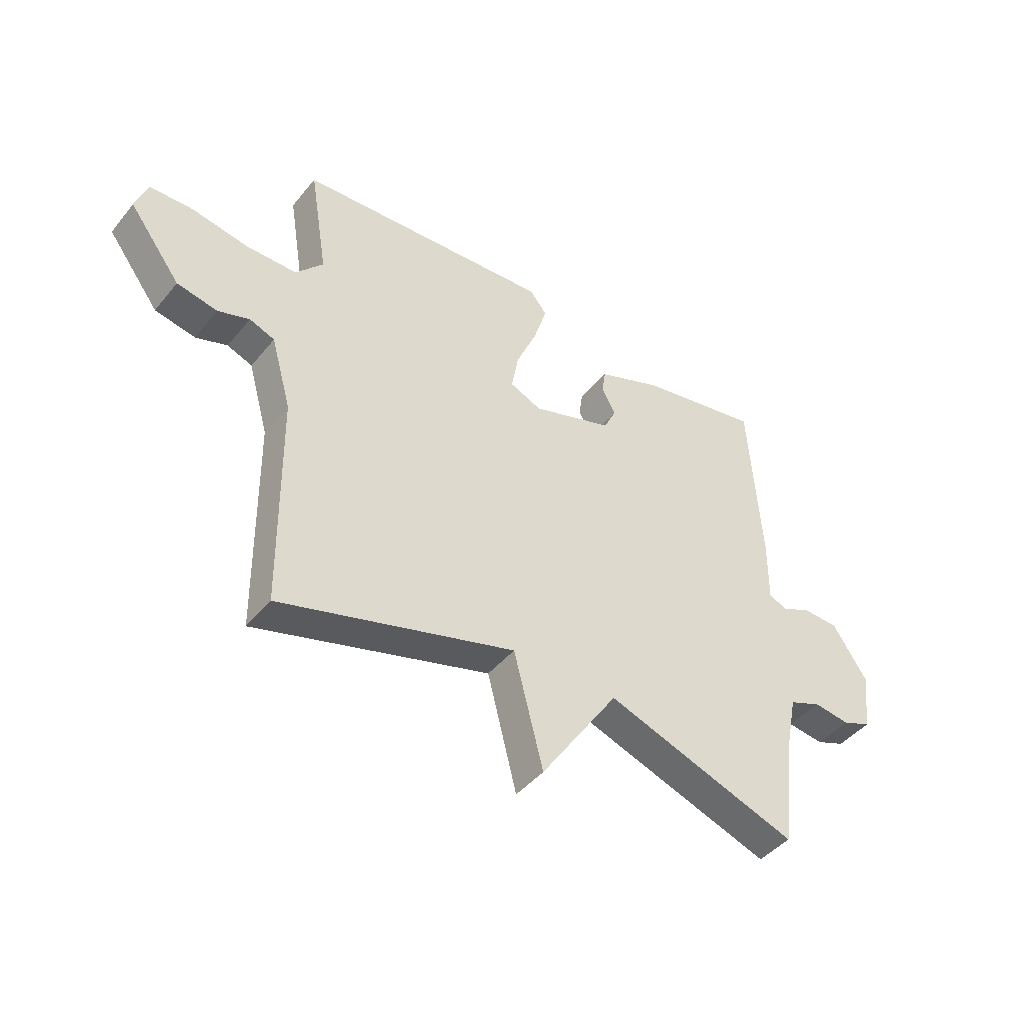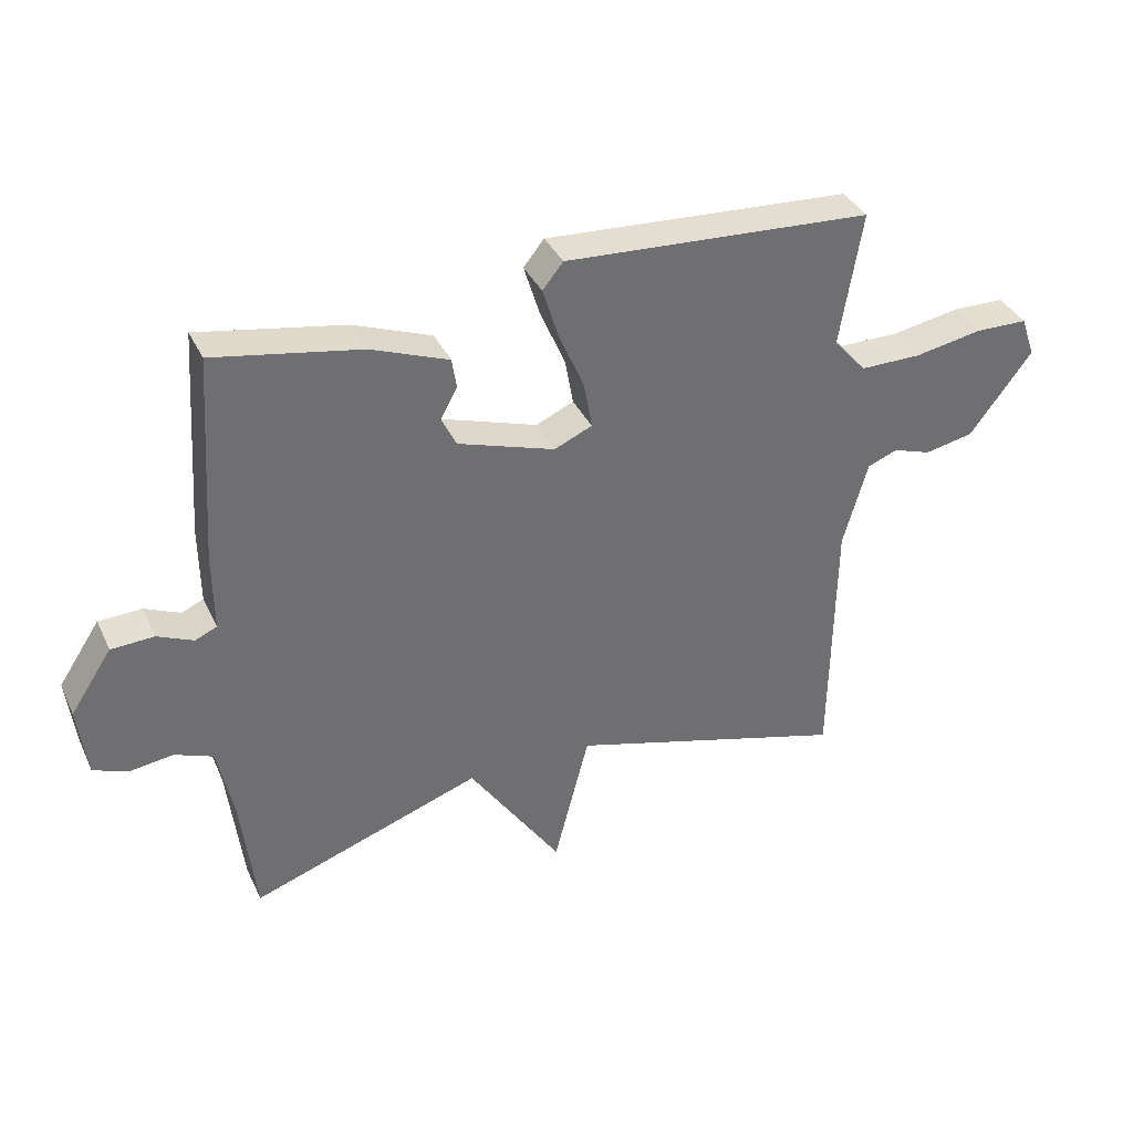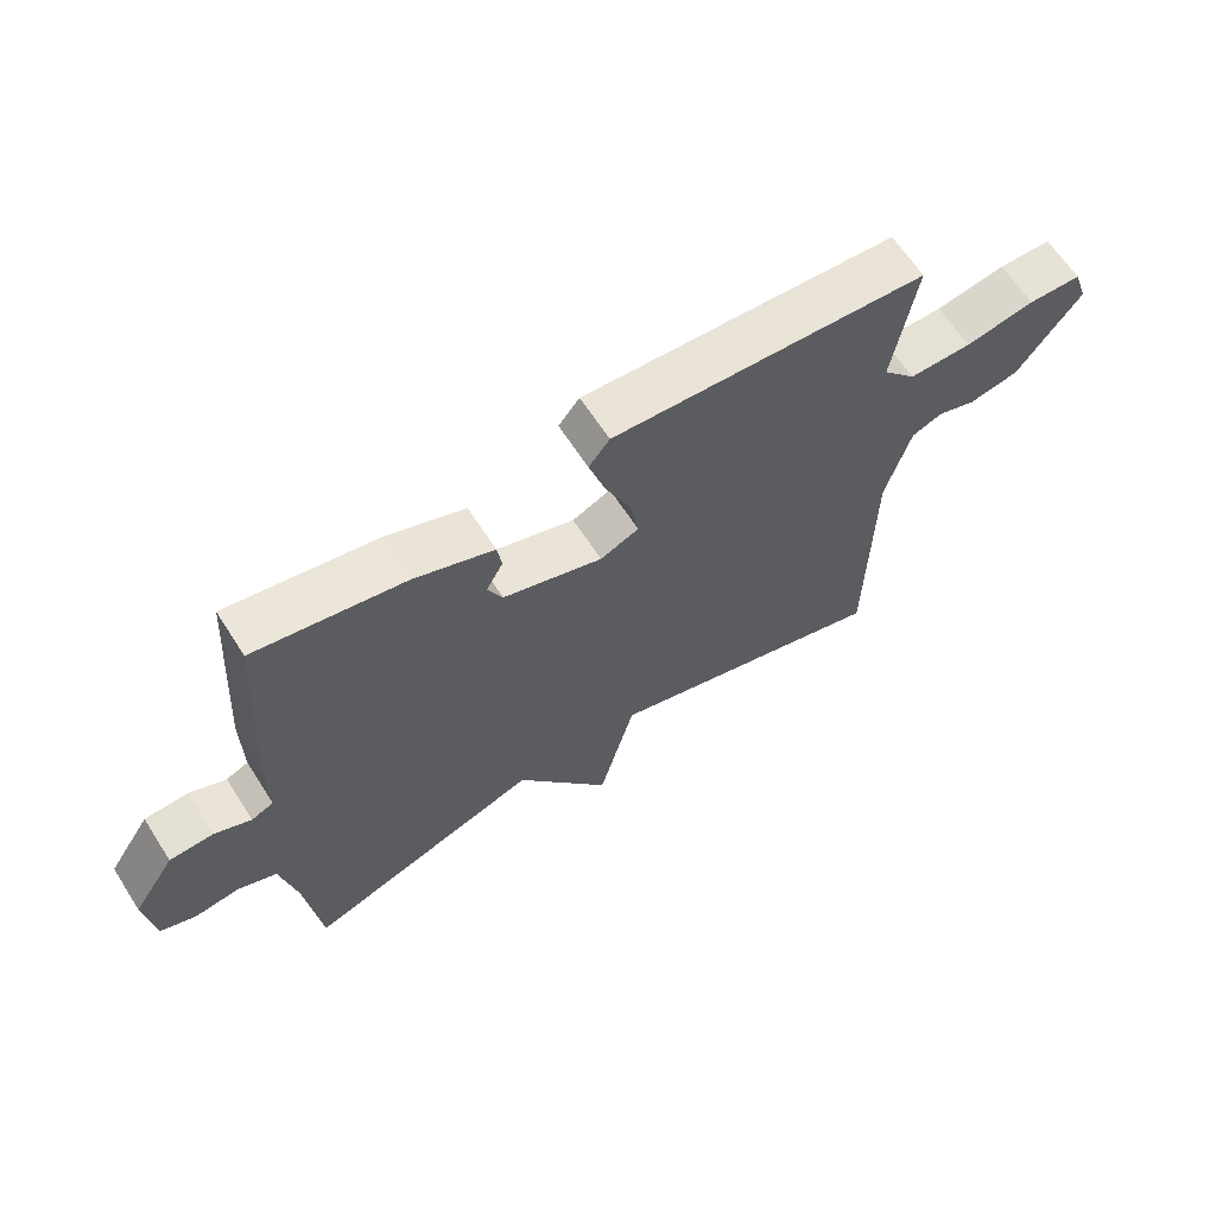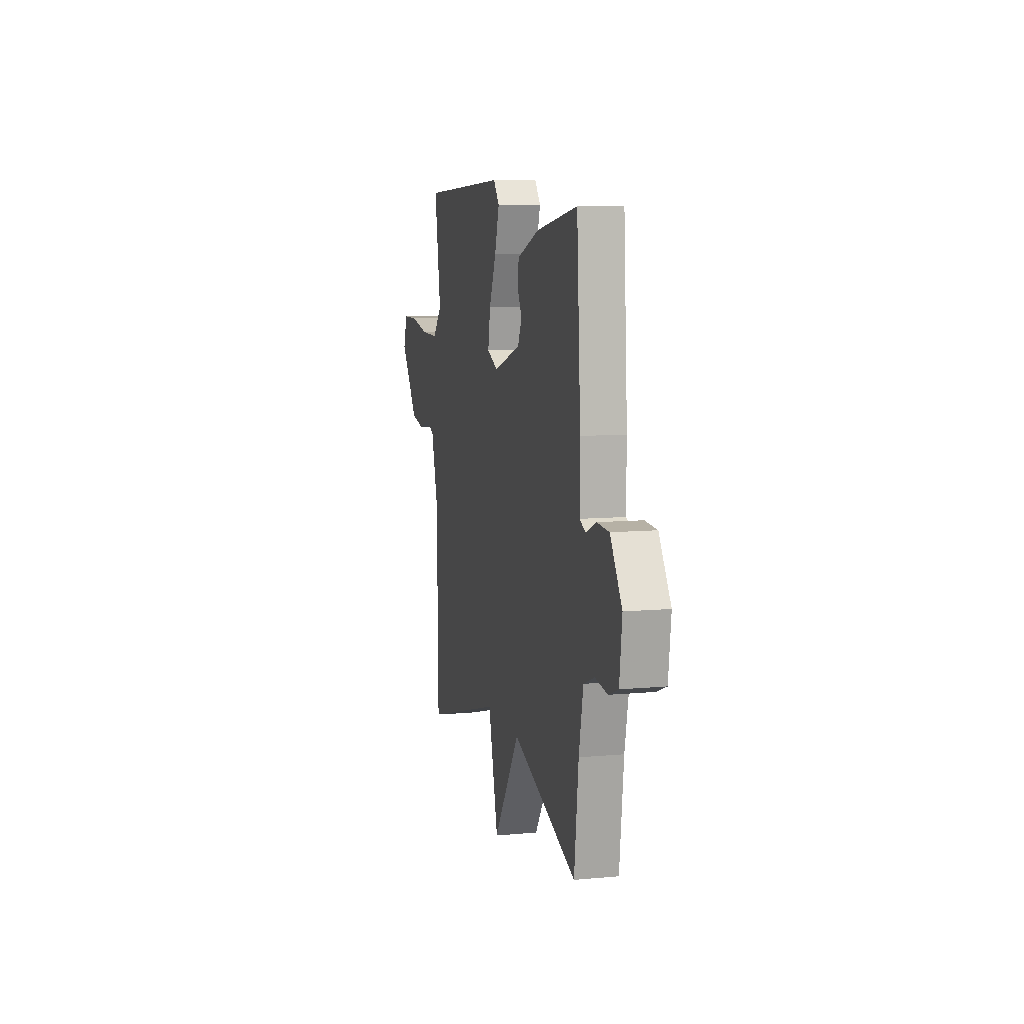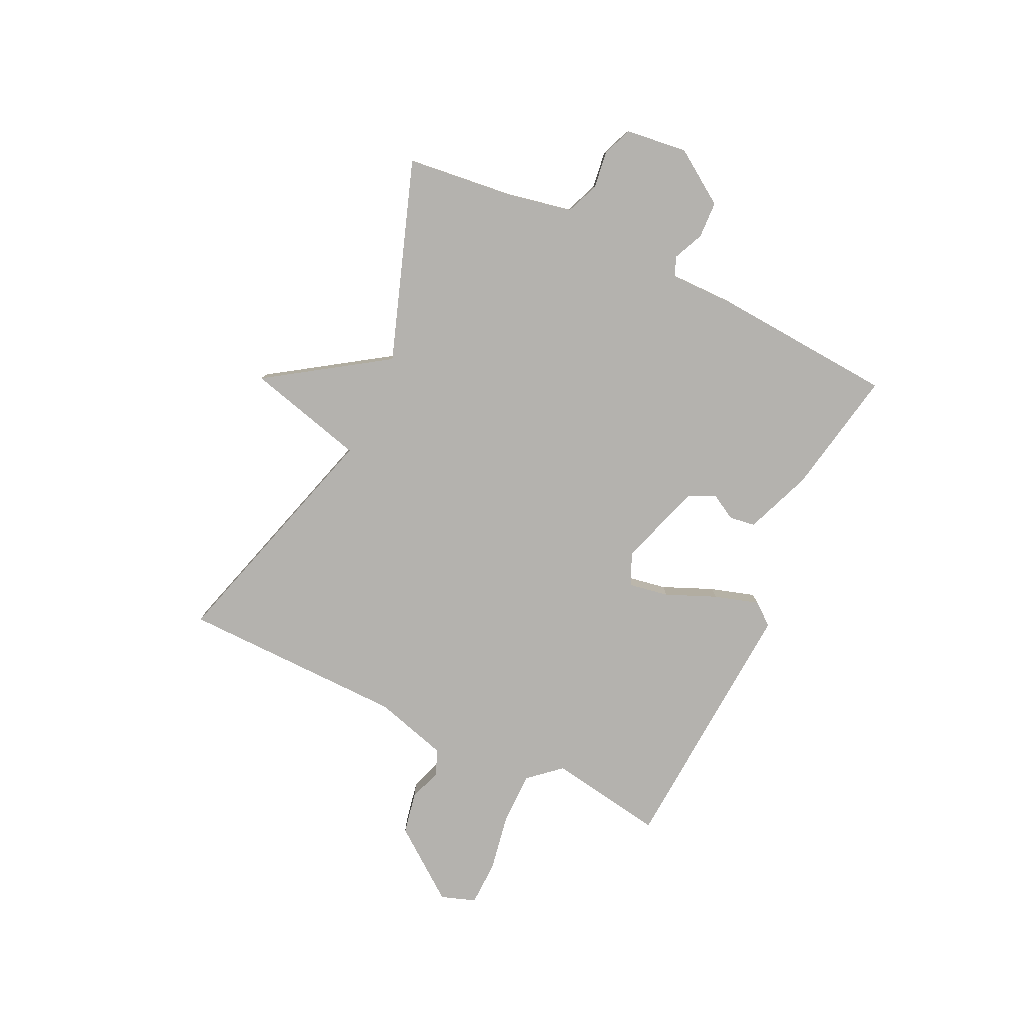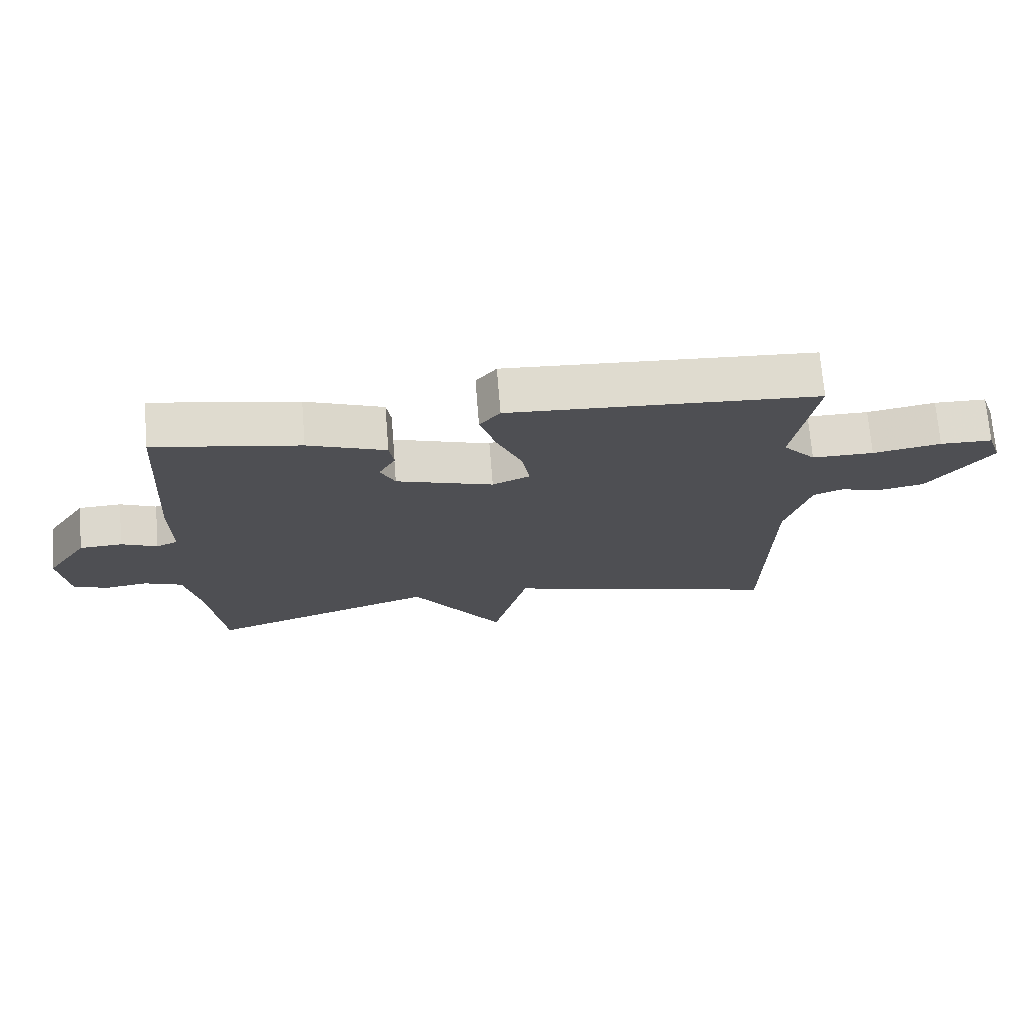
<metadata>
{"format":"obj","ext":"obj","renderer":"f3d","projection":"perspective","resolution":1024,"background":"white","views":[{"elev":-44.1,"azim":143.8,"up":"+Z"},{"elev":36.9,"azim":-23.1,"up":"+Z"},{"elev":64.1,"azim":-32.7,"up":"+Z"},{"elev":9.4,"azim":-103.6,"up":"+Z"},{"elev":-79.8,"azim":-115.6,"up":"+Y"},{"elev":71.4,"azim":-4.6,"up":"+Z"}]}
</metadata>
<code>
v 0.5 0.07 -0.5
v 0.061 0.07 -0.374
v 0.006 0.07 -0.589
v -0.139 0.07 -0.374
v -0.5 0.07 -0.5
v -0.523 0.07 -0.304
v -0.547 0.07 -0.187
v -0.607 0.07 -0.163
v -0.675 0.07 -0.172
v -0.729 0.07 -0.151
v -0.743 0.07 -0.039
v -0.678 0.07 0.059
v -0.611 0.07 0.062
v -0.555 0.07 0.037
v -0.521 0.07 0.052
v -0.522 0.07 0.173
v -0.5 0.07 0.5
v -0.272 0.07 0.458
v -0.15 0.07 0.411
v -0.143 0.07 0.364
v -0.169 0.07 0.317
v -0.146 0.07 0.269
v 0.006 0.07 0.219
v 0.065 0.07 0.245
v 0.052 0.07 0.318
v 0.013 0.07 0.409
v -0.012 0.07 0.49
v 0.02 0.07 0.53
v 0.5 0.07 0.5
v 0.466 0.07 0.29
v 0.517 0.07 0.232
v 0.613 0.07 0.232
v 0.719 0.07 0.251
v 0.8 0.07 0.249
v 0.822 0.07 0.186
v 0.725 0.07 0.057
v 0.649 0.07 0.042
v 0.59 0.07 0.062
v 0.543 0.07 0.044
v 0.505 0.07 -0.091
v 0.5 0 -0.5
v 0.061 0 -0.374
v 0.006 0 -0.589
v -0.139 0 -0.374
v -0.5 0 -0.5
v -0.523 0 -0.304
v -0.547 0 -0.187
v -0.607 0 -0.163
v -0.675 0 -0.172
v -0.729 0 -0.151
v -0.743 0 -0.039
v -0.678 0 0.059
v -0.611 0 0.062
v -0.555 0 0.037
v -0.521 0 0.052
v -0.522 0 0.173
v -0.5 0 0.5
v -0.272 0 0.458
v -0.15 0 0.411
v -0.143 0 0.364
v -0.169 0 0.317
v -0.146 0 0.269
v 0.006 0 0.219
v 0.065 0 0.245
v 0.052 0 0.318
v 0.013 0 0.409
v -0.012 0 0.49
v 0.02 0 0.53
v 0.5 0 0.5
v 0.466 0 0.29
v 0.517 0 0.232
v 0.613 0 0.232
v 0.719 0 0.251
v 0.8 0 0.249
v 0.822 0 0.186
v 0.725 0 0.057
v 0.649 0 0.042
v 0.59 0 0.062
v 0.543 0 0.044
v 0.505 0 -0.091
f 36 37 38
f 35 36 38
f 34 35 38
f 33 34 38
f 32 33 38
f 31 32 38 39
f 30 31 39 40
f 28 29 30
f 27 28 30
f 26 27 30
f 25 26 30
f 30 40 1
f 25 30 1
f 24 25 1
f 19 20 21
f 18 19 21
f 17 18 21
f 16 17 21
f 15 16 21
f 15 21 22
f 12 13 14
f 11 12 14
f 10 11 14
f 9 10 14
f 8 9 14
f 7 8 14 15
f 15 22 23
f 7 15 23
f 6 7 23
f 2 3 4
f 23 24 1 2
f 4 5 6 23
f 2 4 23
f 78 77 76
f 78 76 75
f 78 75 74
f 78 74 73
f 78 73 72
f 79 78 72 71
f 80 79 71 70
f 70 69 68
f 70 68 67
f 70 67 66
f 70 66 65
f 41 80 70
f 41 70 65
f 41 65 64
f 61 60 59
f 61 59 58
f 61 58 57
f 61 57 56
f 61 56 55
f 62 61 55
f 54 53 52
f 54 52 51
f 54 51 50
f 54 50 49
f 54 49 48
f 55 54 48 47
f 63 62 55
f 63 55 47
f 63 47 46
f 44 43 42
f 42 41 64 63
f 63 46 45 44
f 63 44 42
f 1 41 42 2
f 2 42 43 3
f 3 43 44 4
f 4 44 45 5
f 5 45 46 6
f 6 46 47 7
f 7 47 48 8
f 8 48 49 9
f 9 49 50 10
f 10 50 51 11
f 11 51 52 12
f 12 52 53 13
f 13 53 54 14
f 14 54 55 15
f 15 55 56 16
f 16 56 57 17
f 17 57 58 18
f 18 58 59 19
f 19 59 60 20
f 20 60 61 21
f 21 61 62 22
f 22 62 63 23
f 23 63 64 24
f 24 64 65 25
f 25 65 66 26
f 26 66 67 27
f 27 67 68 28
f 28 68 69 29
f 29 69 70 30
f 30 70 71 31
f 31 71 72 32
f 32 72 73 33
f 33 73 74 34
f 34 74 75 35
f 35 75 76 36
f 36 76 77 37
f 37 77 78 38
f 38 78 79 39
f 39 79 80 40
f 40 80 41 1

</code>
